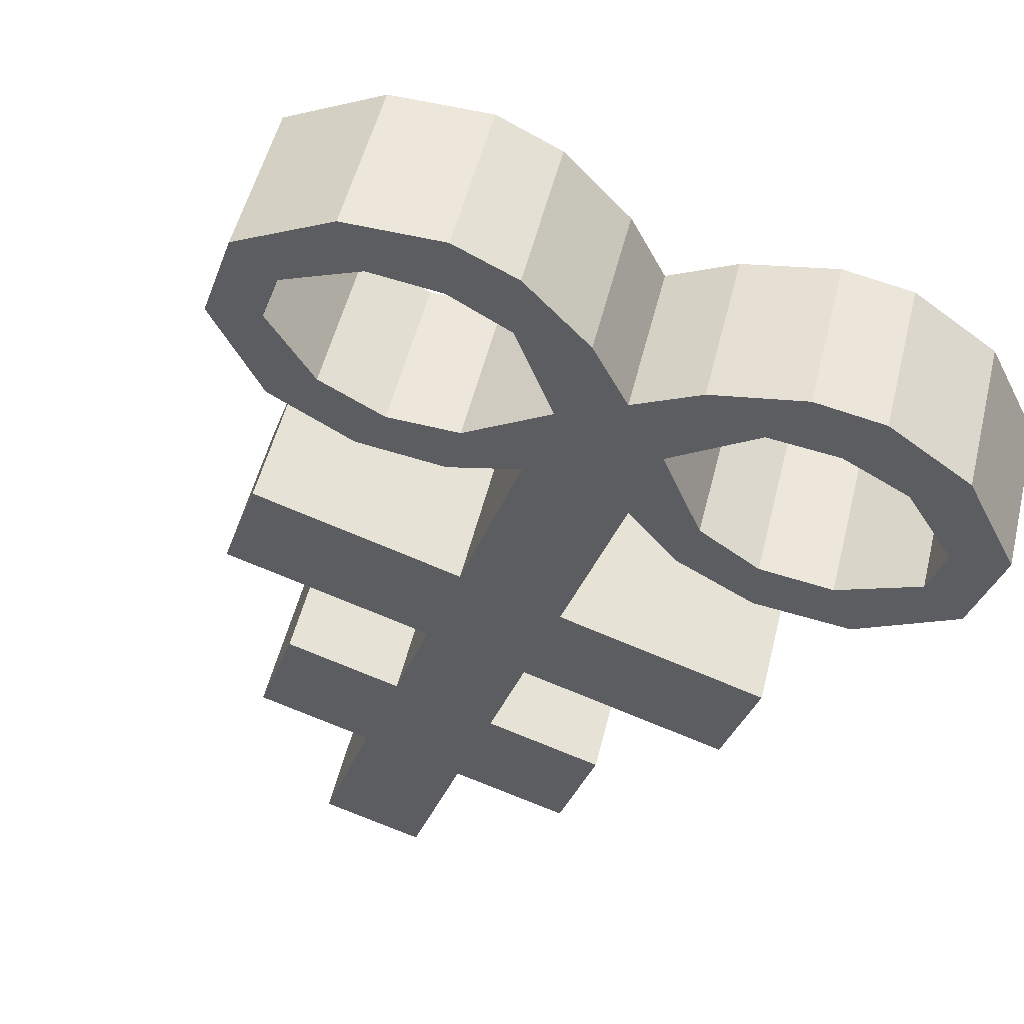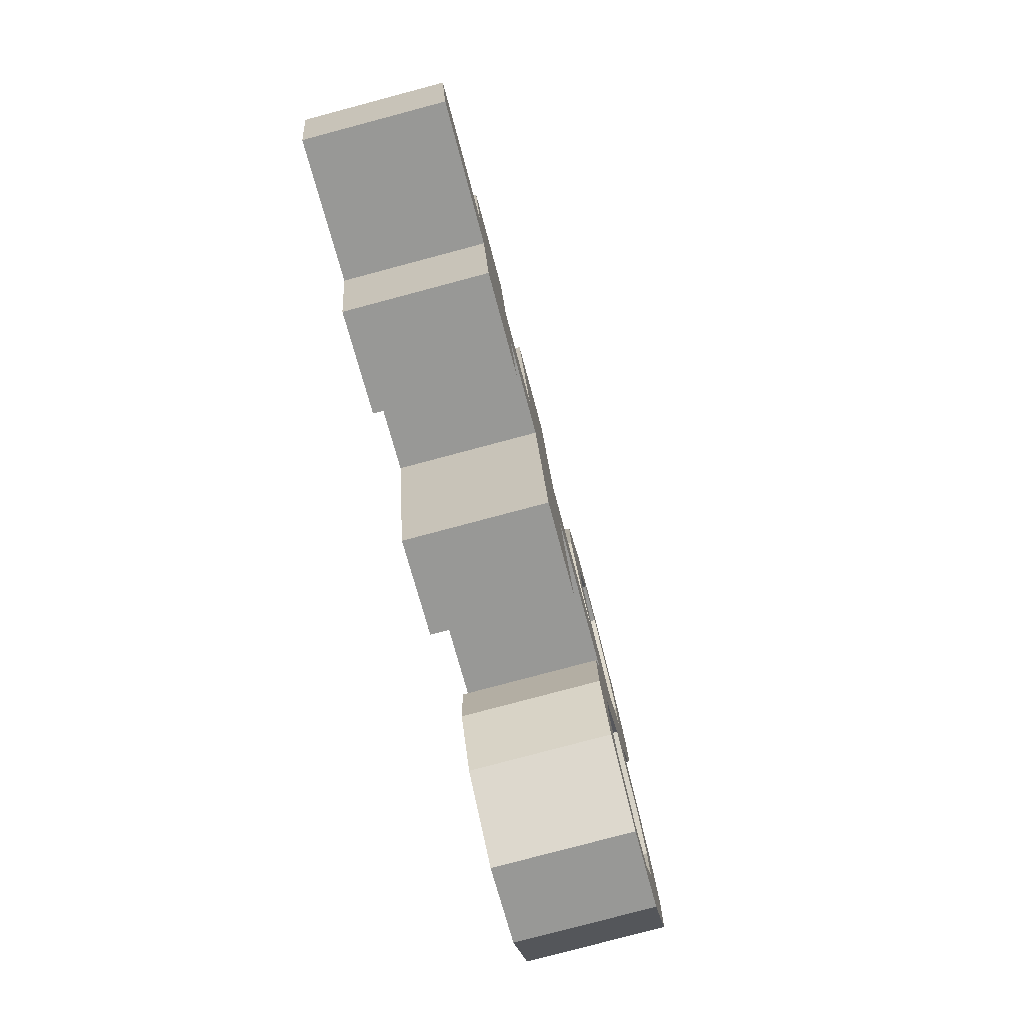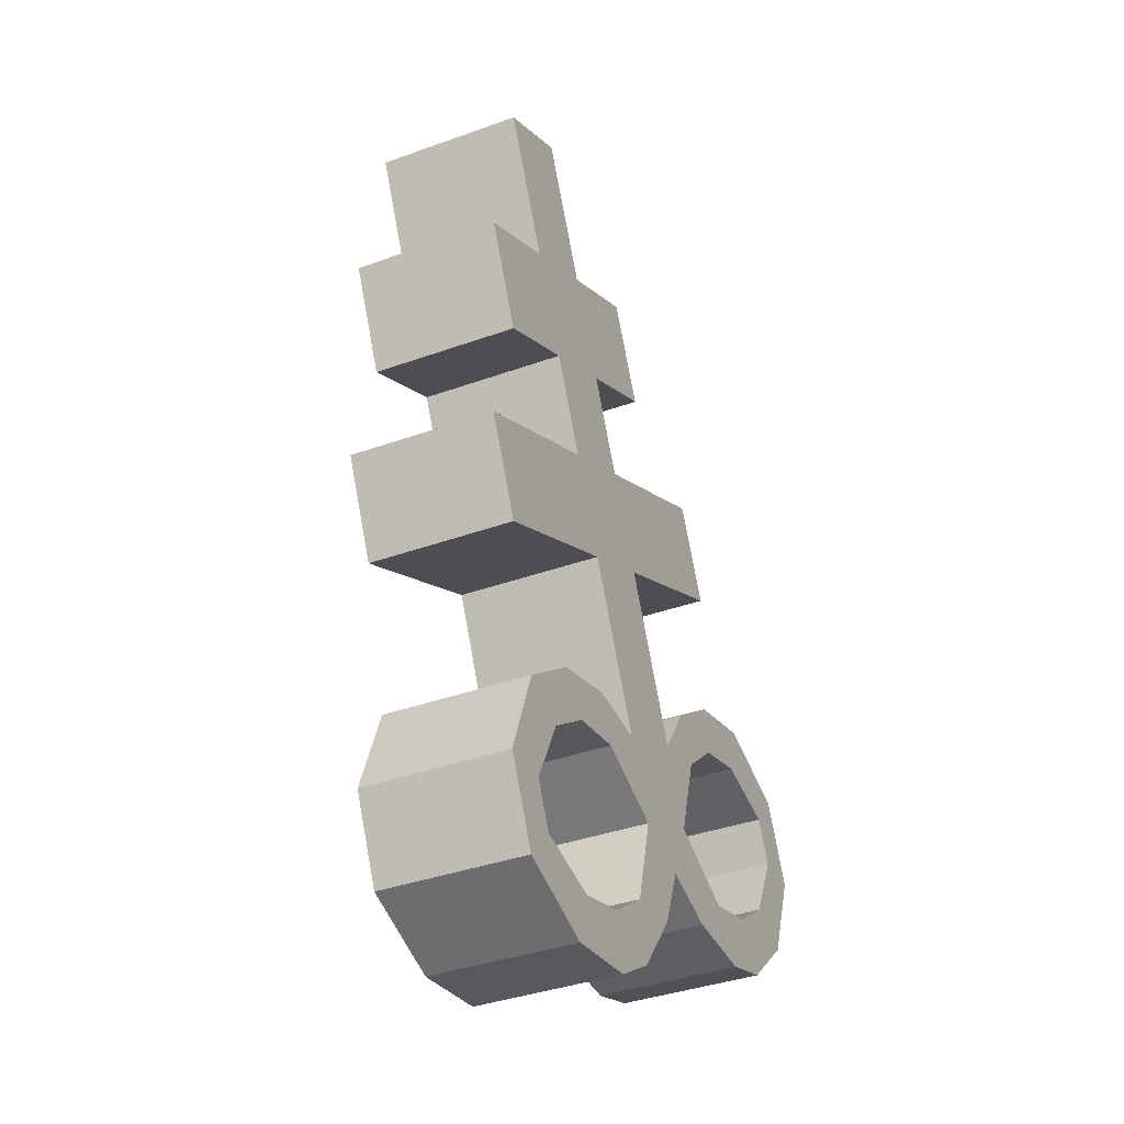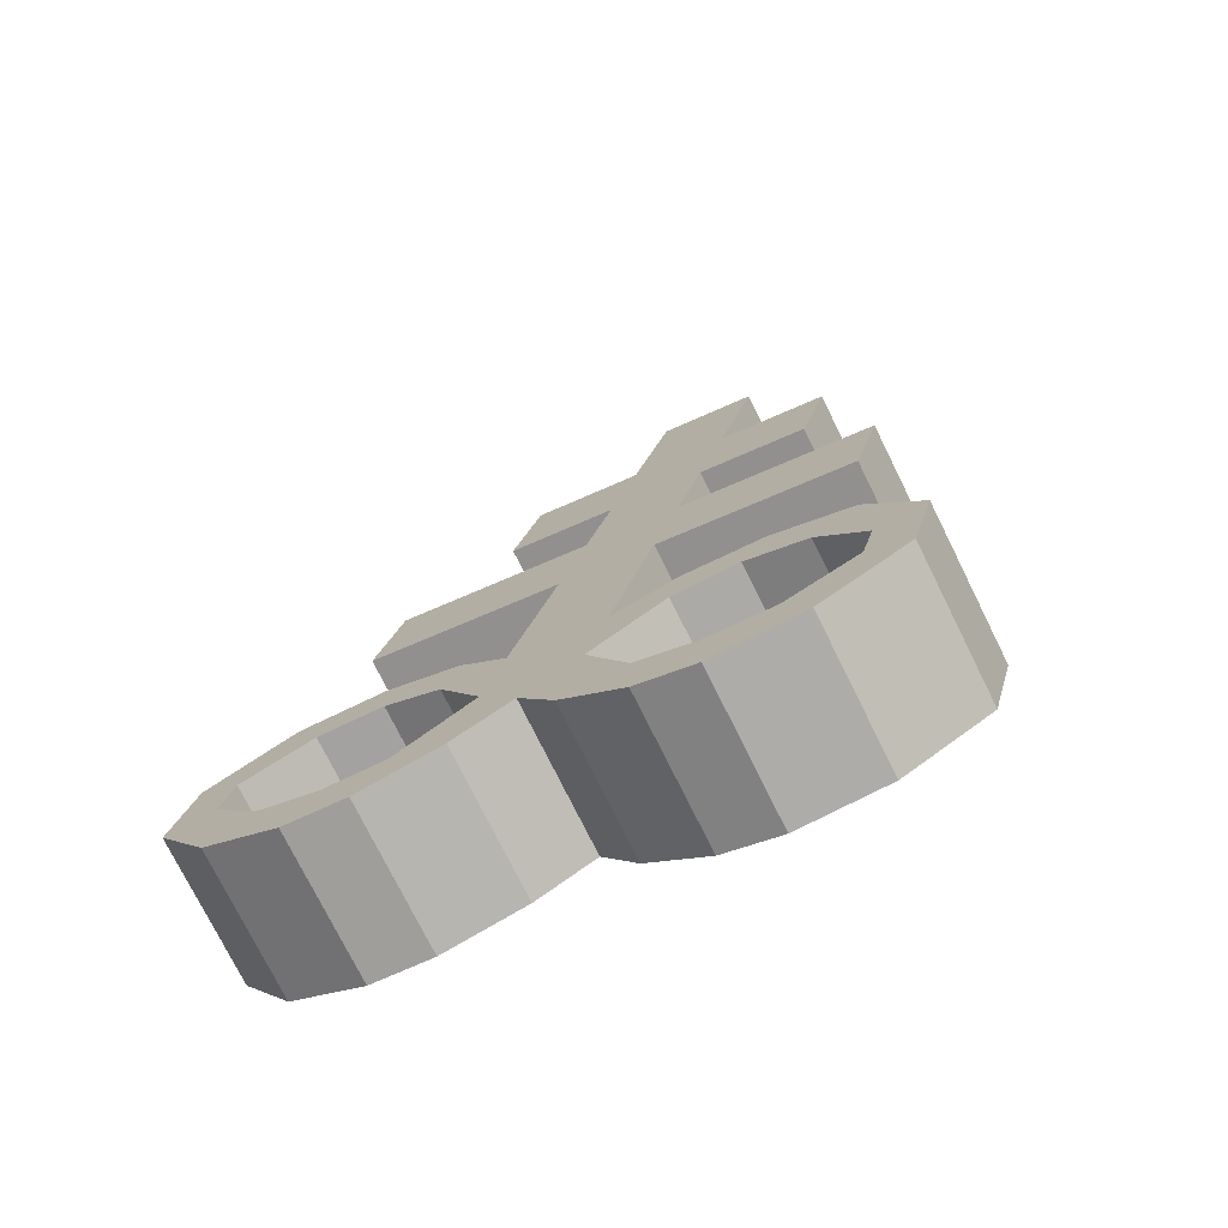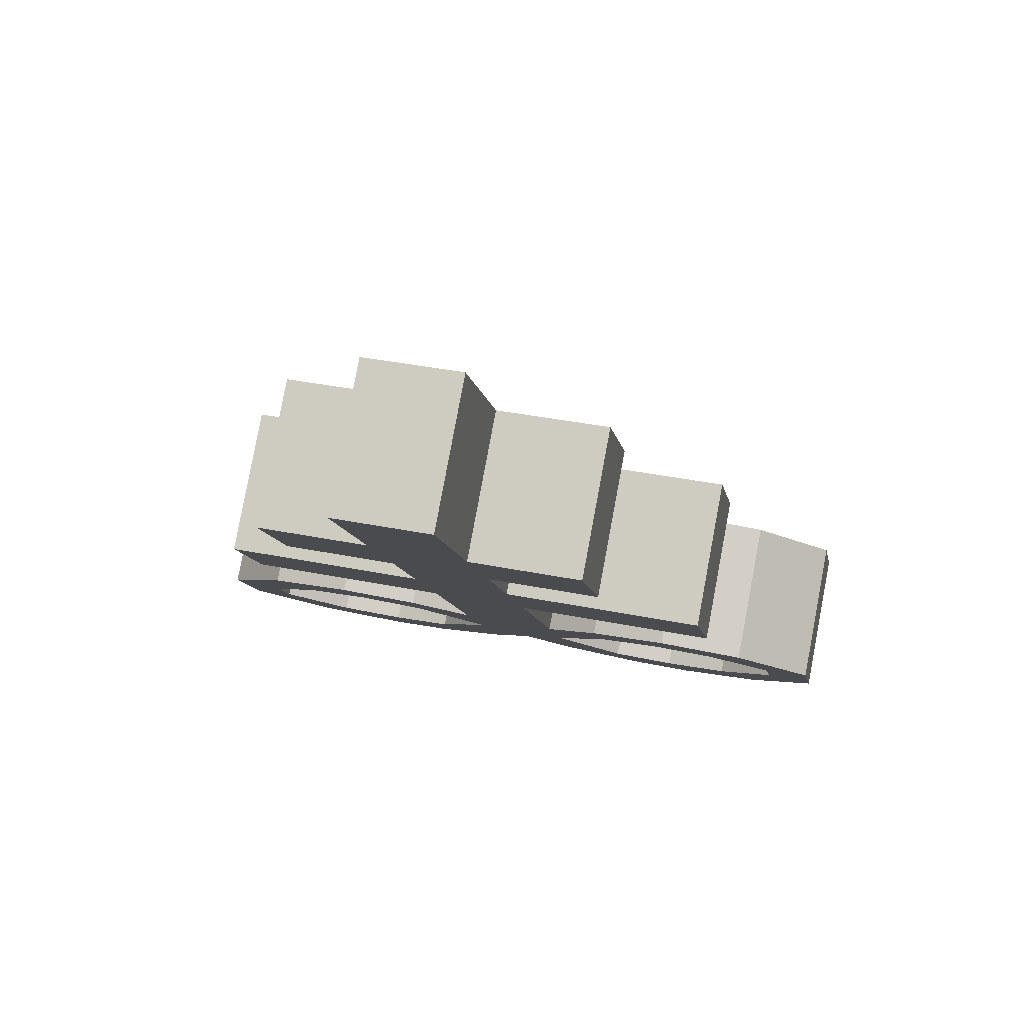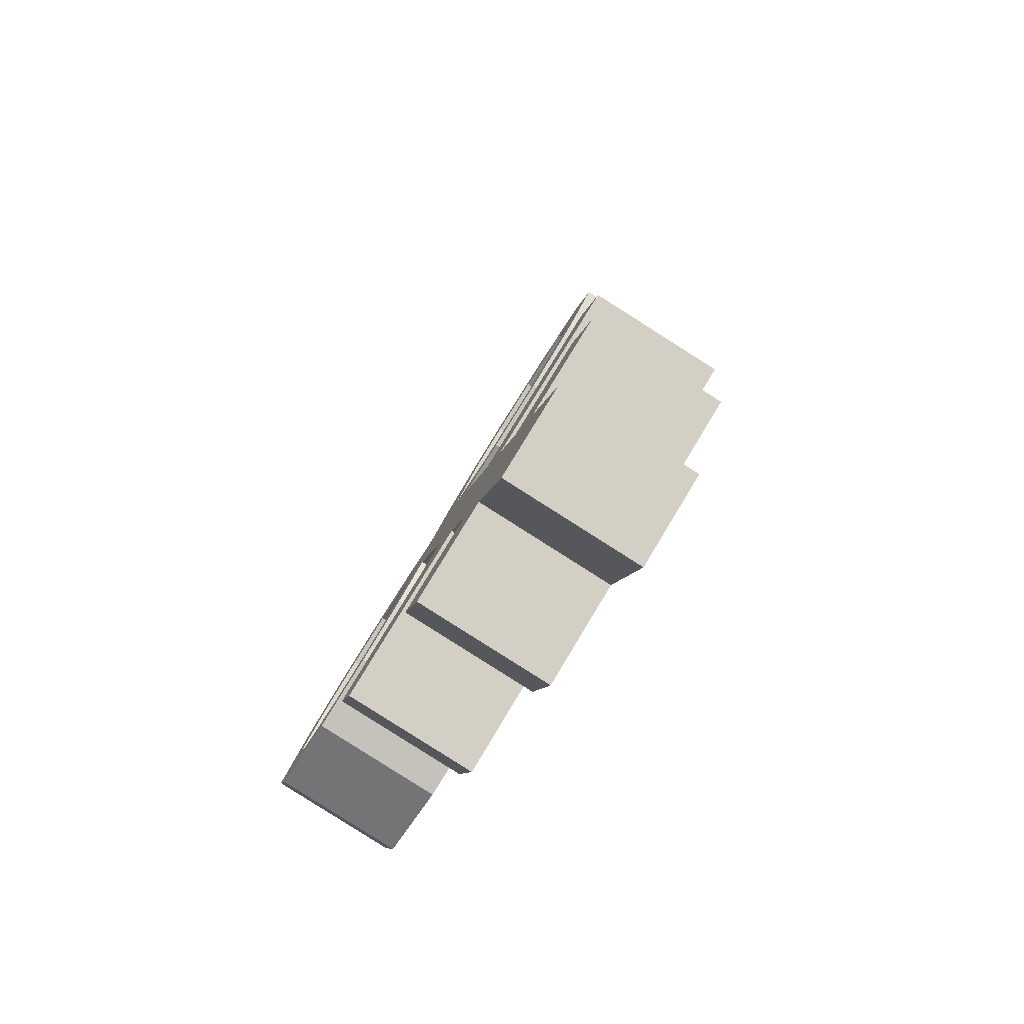
<metadata>
{"format":"obj","ext":"obj","renderer":"f3d","projection":"perspective","resolution":1024,"background":"white","views":[{"elev":-17.1,"azim":-20.8,"up":"+Z"},{"elev":29.0,"azim":-74.0,"up":"+Y"},{"elev":-2.0,"azim":-48.0,"up":"+Y"},{"elev":-59.4,"azim":48.1,"up":"+Y"},{"elev":67.1,"azim":-148.2,"up":"+Y"},{"elev":68.6,"azim":140.3,"up":"+Y"}]}
</metadata>
<code>
o Brimstone_Cube.008
v 0.09942 7.56 -0.5354
v 0.1273 8.334 -0.7538
v 0.2581 7.672 -0.1196
v 0.286 8.446 -0.338
v 0.1112 7.886 -0.6272
v 0.2698 7.997 -0.2115
v 0.08824 7.25 -0.4478
v 0.2469 7.361 -0.03212
v 0.07696 6.937 -0.3596
v 0.2356 7.049 0.05614
v 0.05767 6.402 -0.2085
v 0.2163 6.513 0.2072
v 0.5824 7.628 -0.2318
v 0.4238 7.517 -0.6475
v 0.5941 7.954 -0.3236
v 0.4355 7.842 -0.7393
v 0.8313 7.283 -0.2342
v 0.6727 7.172 -0.6499
v 0.8201 6.971 -0.1459
v 0.6614 6.859 -0.5616
v 0.04863 6.15 -0.1377
v 0.3893 6.6 0.1178
v 0.2307 6.489 -0.2979
v 0.3918 6.447 0.1579
v 0.2332 6.336 -0.2578
v 0.6239 6.614 0.02454
v 0.4653 6.503 -0.3912
v 0.5768 6.477 0.07937
v 0.4181 6.365 -0.3364
v 0.8735 6.527 -0.04736
v 0.7148 6.416 -0.4631
v 0.7662 6.416 0.02354
v 0.6076 6.304 -0.3922
v 1.076 6.283 -0.05913
v 0.9175 6.171 -0.4749
v 0.9392 6.24 0.004767
v 0.7806 6.128 -0.411
v 0.75 5.966 0.1504
v 0.5914 5.855 -0.2653
v 0.8482 5.827 0.1503
v 0.6896 5.715 -0.2654
v 0.5579 5.956 0.2265
v 0.3993 5.844 -0.1893
v 0.5939 5.78 0.2599
v 0.4353 5.669 -0.1558
v 0.3763 6.017 0.2795
v 0.2177 5.905 -0.1363
v 0.4118 5.83 0.3161
v 0.2532 5.718 -0.09964
v 0.2073 6.262 0.2781
v 0.03846 5.869 -0.05817
v 0.1971 5.98 0.3576
v 0.9079 5.903 -0.3992
v 1.067 6.015 0.01654
v 0.7753 5.983 -0.37
v 0.934 6.094 0.04577
v -0.1869 7.598 -0.4364
v -0.159 8.373 -0.6548
v -0.0283 7.71 -0.02064
v -0.000398 8.484 -0.239
v -0.1752 7.924 -0.5282
v -0.01656 8.035 -0.1125
v -0.1981 7.288 -0.3489
v -0.03948 7.4 0.06686
v -0.2094 6.975 -0.2606
v -0.05076 7.087 0.1551
v -0.2287 6.44 -0.1095
v -0.07005 6.552 0.3062
v -0.3526 7.753 0.09146
v -0.5113 7.642 -0.3243
v -0.3409 8.079 -0.000326
v -0.4995 7.967 -0.416
v -0.6239 7.478 0.2689
v -0.7826 7.366 -0.1468
v -0.6352 7.165 0.3572
v -0.7938 7.053 -0.05852
v -0.2377 6.189 -0.03866
v -0.2352 6.684 0.3337
v -0.3938 6.572 -0.08201
v -0.2487 6.533 0.3794
v -0.4073 6.421 -0.03636
v -0.4665 6.76 0.4015
v -0.6252 6.648 -0.0142
v -0.4296 6.611 0.4273
v -0.5883 6.5 0.01158
v -0.7199 6.74 0.5035
v -0.8786 6.629 0.08779
v -0.6217 6.601 0.5034
v -0.7803 6.489 0.08766
v -0.9382 6.552 0.6373
v -1.097 6.441 0.2215
v -0.8056 6.473 0.608
v -0.9643 6.361 0.1923
v -0.6379 6.152 0.6302
v -0.7965 6.04 0.2145
v -0.7451 6.04 0.7012
v -0.9038 5.928 0.2854
v -0.4484 6.09 0.5744
v -0.6071 5.979 0.1587
v -0.4966 5.926 0.6369
v -0.6552 5.814 0.2211
v -0.2642 6.102 0.5009
v -0.4228 5.991 0.08517
v -0.3128 5.926 0.5666
v -0.4714 5.815 0.1509
v -0.07909 6.3 0.3771
v -0.2479 5.907 0.04084
v -0.08926 6.019 0.4566
v 0.05909 6.143 0.3665
v -0.09955 6.032 -0.04924
v -1.106 6.172 0.2972
v -0.9478 6.284 0.7129
v -0.9695 6.216 0.2333
v -0.8109 6.327 0.649
f 5 2 4 6
f 62 6 4 60
f 59 64 8 3
f 2 58 60 4
f 1 3 8 7
f 59 3 6 62
f 9 10 12 11
f 7 63 57 1
f 64 66 10 8
f 110 77 67 11 21
f 14 16 15 13
f 18 17 19 20
f 6 3 13 15
f 5 6 15 16
f 8 10 19 17
f 1 5 16 14
f 7 8 17 18
f 9 7 18 20
f 10 9 20 19
f 3 1 14 13
f 50 109 52
f 12 50 24 22
f 40 41 53 54
f 24 25 29 28
f 25 23 27 29
f 21 11 23 25
f 11 12 22 23
f 50 21 25 24
f 29 27 31 33
f 23 22 26 27
f 22 24 28 26
f 28 29 33 32
f 27 26 30 31
f 26 28 32 30
f 46 48 44 42
f 33 31 35 37
f 32 33 37 36
f 31 30 34 35
f 30 32 36 34
f 41 39 55 53
f 38 40 54 56
f 39 38 56 55
f 42 44 40 38
f 43 42 38 39
f 49 47 43 45
f 45 43 39 41
f 44 45 41 40
f 51 21 47 49
f 21 50 46 47
f 52 51 49 48
f 48 49 45 44
f 66 68 12 10
f 11 67 65 9
f 9 65 63 7
f 1 57 61 5
f 5 61 58 2
f 110 51 52 109
f 50 52 48 46
f 47 46 42 43
f 36 37 55 56
f 34 36 56 54
f 35 34 54 53
f 37 35 53 55
f 110 21 51
f 107 110 109 108
f 61 62 60 58
f 57 63 64 59
f 65 67 68 66
f 70 69 71 72
f 74 76 75 73
f 62 71 69 59
f 61 72 71 62
f 64 73 75 66
f 57 70 72 61
f 63 74 73 64
f 65 76 74 63
f 66 75 76 65
f 59 69 70 57
f 106 108 109
f 68 78 80 106
f 96 112 111 97
f 80 84 85 81
f 81 85 83 79
f 77 81 79 67
f 67 79 78 68
f 106 80 81 77
f 85 89 87 83
f 79 83 82 78
f 78 82 84 80
f 84 88 89 85
f 83 87 86 82
f 82 86 88 84
f 102 98 100 104
f 89 93 91 87
f 88 92 93 89
f 87 91 90 86
f 86 90 92 88
f 97 111 113 95
f 94 114 112 96
f 95 113 114 94
f 98 94 96 100
f 99 95 94 98
f 105 101 99 103
f 101 97 95 99
f 100 96 97 101
f 107 105 103 77
f 77 103 102 106
f 108 104 105 107
f 104 100 101 105
f 106 102 104 108
f 103 99 98 102
f 92 114 113 93
f 90 112 114 92
f 91 111 112 90
f 93 113 111 91
f 110 107 77
f 68 106 109 50 12

</code>
